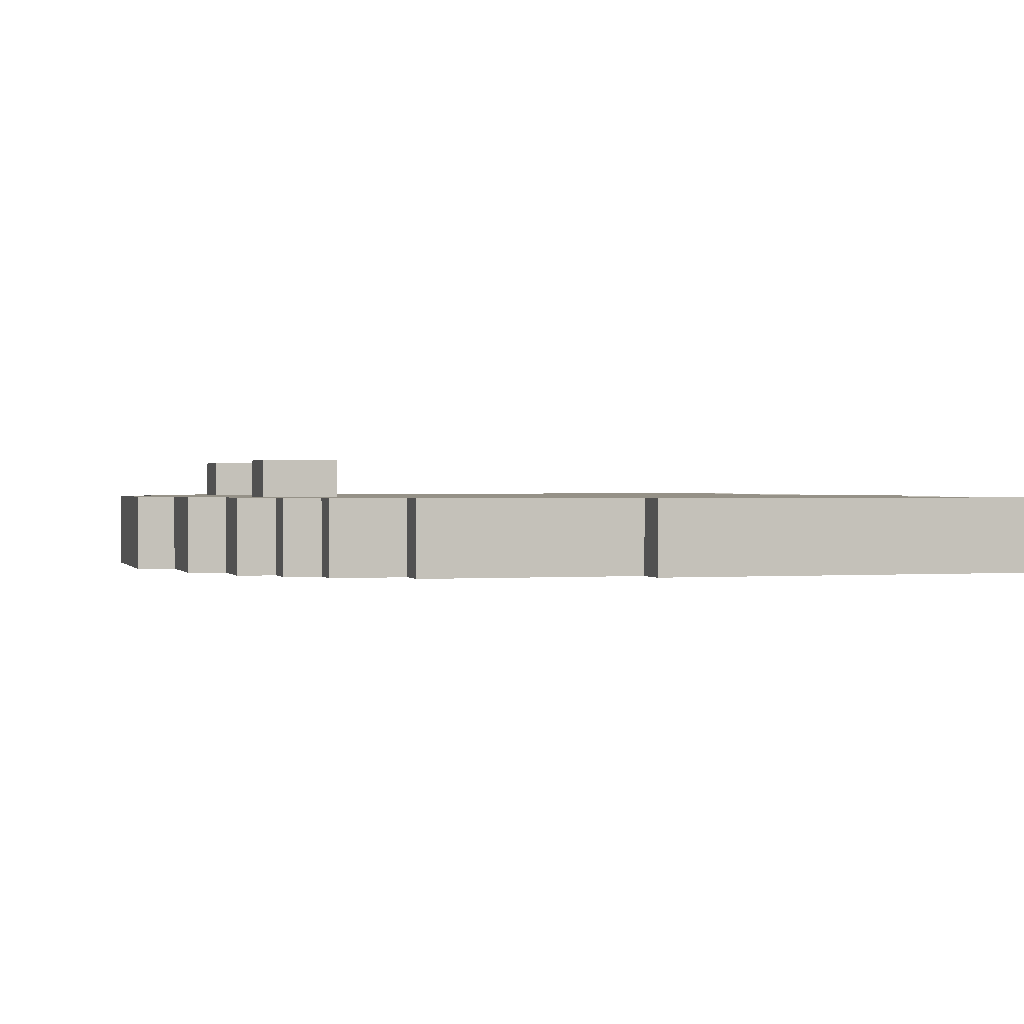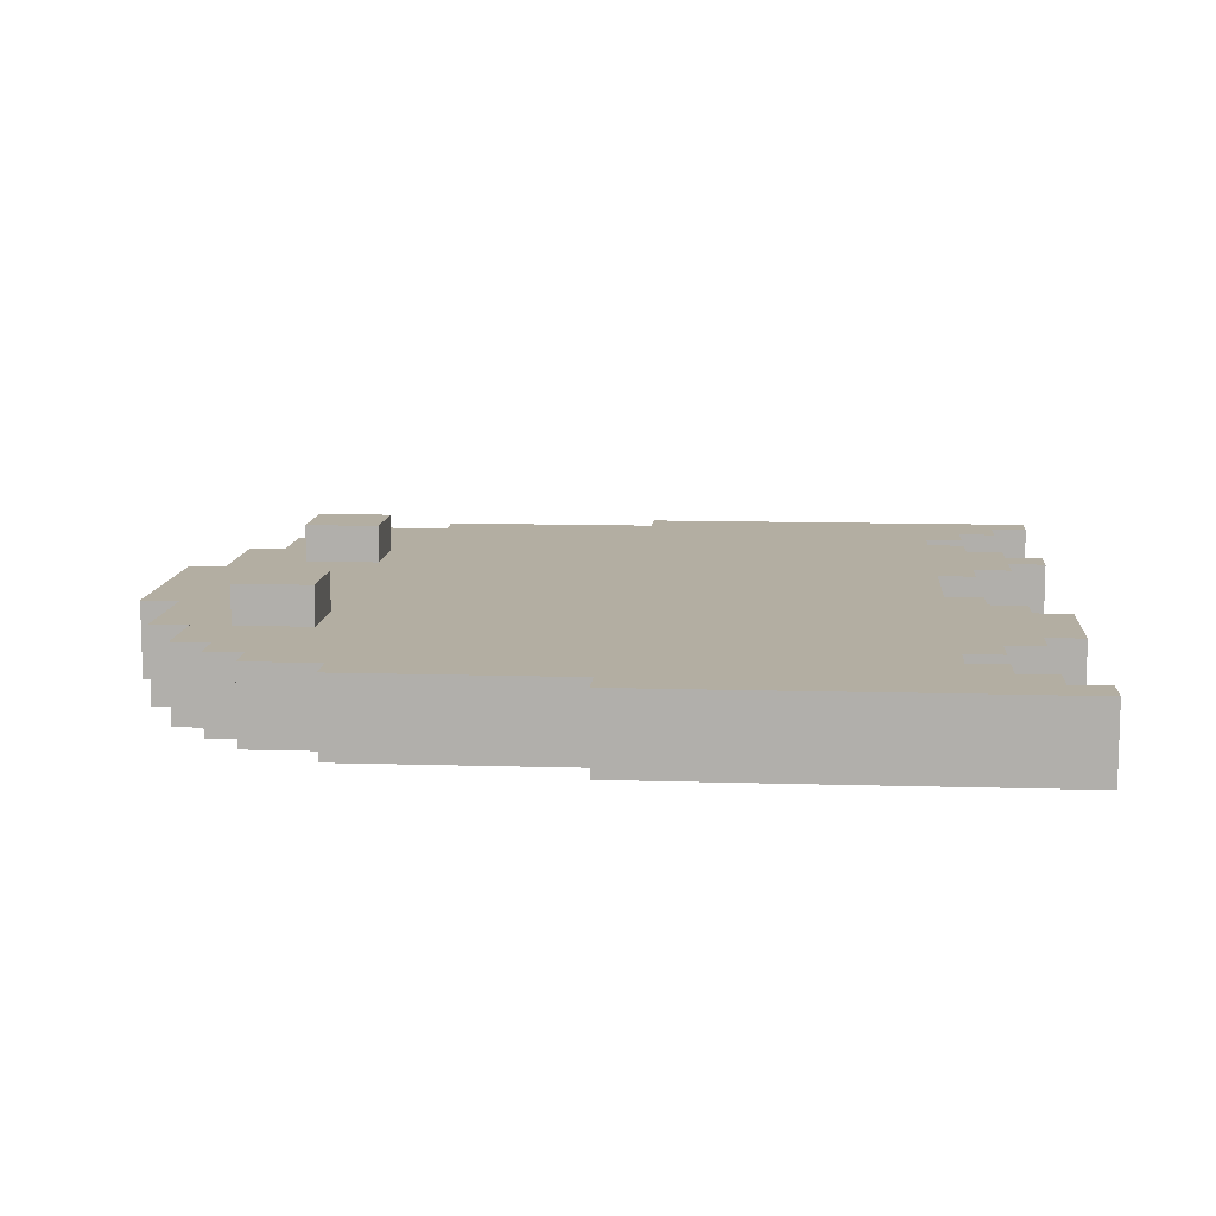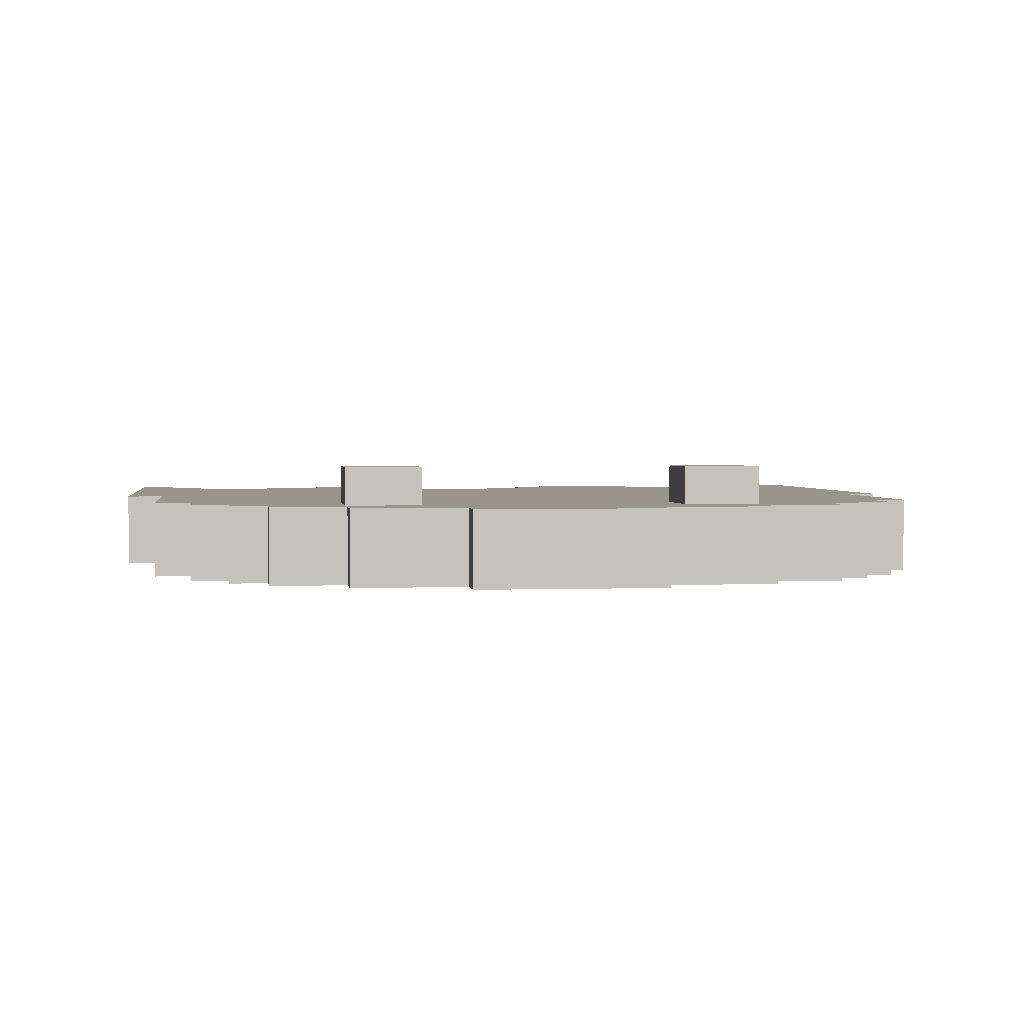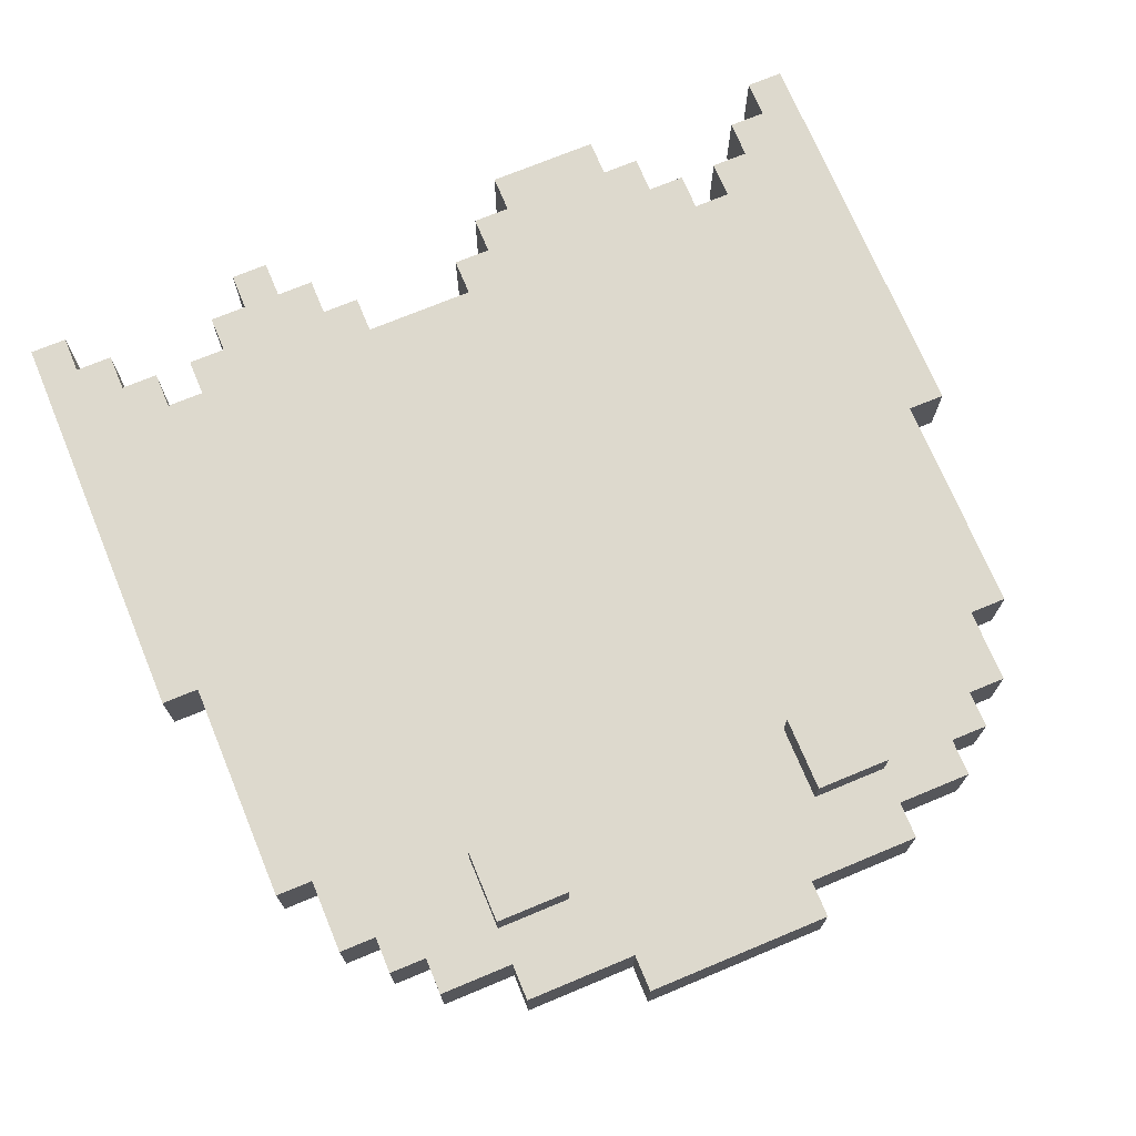
<metadata>
{"format":"obj","ext":"obj","renderer":"f3d","projection":"perspective","resolution":1024,"background":"white","views":[{"elev":0.8,"azim":73.9,"up":"+Y"},{"elev":10.8,"azim":94.4,"up":"+Y"},{"elev":2.1,"azim":-7.6,"up":"+Y"},{"elev":71.9,"azim":-22.6,"up":"+Y"}]}
</metadata>
<code>
v -11.5 0 -0.5
v -11.5 0 -11.5
v -11.5 2 -0.5
v -11.5 2 -11.5
v -10.5 0 5.5
v -10.5 0 -0.5
v -10.5 2 5.5
v -10.5 2 -0.5
v -9.5 0 7.5
v -9.5 0 5.5
v -9.5 2 7.5
v -9.5 2 5.5
v -8.5 0 8.5
v -8.5 0 7.5
v -8.5 2 8.5
v -8.5 2 7.5
v -7.5 0 9.5
v -7.5 0 8.5
v -7.5 0 -8.5
v -7.5 0 -9.5
v -7.5 2 9.5
v -7.5 2 8.5
v -7.5 2 -8.5
v -7.5 2 -9.5
v -6.5 0 -9.5
v -6.5 0 -10.5
v -6.5 2 -9.5
v -6.5 2 -10.5
v -5.5 0 10.5
v -5.5 0 9.5
v -5.5 0 -10.5
v -5.5 0 -11.5
v -5.5 2 10.5
v -5.5 2 9.5
v -5.5 2 8.5
v -5.5 2 7.5
v -5.5 2 6.5
v -5.5 2 -10.5
v -5.5 2 -11.5
v -5.5 3 8.5
v -5.5 3 6.5
v -2.5 0 11.5
v -2.5 0 10.5
v -2.5 2 11.5
v -2.5 2 10.5
v 0.5 0 -8.5
v 0.5 0 -9.5
v 0.5 2 -8.5
v 0.5 2 -9.5
v 1.5 0 -9.5
v 1.5 0 -10.5
v 1.5 2 -9.5
v 1.5 2 -10.5
v 2.5 0 -10.5
v 2.5 0 -11.5
v 2.5 2 -10.5
v 2.5 2 -11.5
v 3.5 2 8.5
v 3.5 2 7.5
v 3.5 2 6.5
v 3.5 3 8.5
v 3.5 3 6.5
v 8.5 0 -8.5
v 8.5 0 -9.5
v 8.5 2 -8.5
v 8.5 2 -9.5
v 9.5 0 -9.5
v 9.5 0 -10.5
v 9.5 2 -9.5
v 9.5 2 -10.5
v 10.5 0 -10.5
v 10.5 0 -11.5
v 10.5 2 -10.5
v 10.5 2 -11.5
v -10.5 0 -10.5
v -10.5 0 -11.5
v -10.5 2 -10.5
v -10.5 2 -11.5
v -9.5 0 -9.5
v -9.5 0 -10.5
v -9.5 2 -9.5
v -9.5 2 -10.5
v -8.5 0 -8.5
v -8.5 0 -9.5
v -8.5 2 -8.5
v -8.5 2 -9.5
v -4.5 0 -10.5
v -4.5 0 -11.5
v -4.5 2 -10.5
v -4.5 2 -11.5
v -3.5 0 -9.5
v -3.5 0 -10.5
v -3.5 2 8.5
v -3.5 2 7.5
v -3.5 2 6.5
v -3.5 2 -9.5
v -3.5 2 -10.5
v -3.5 3 8.5
v -3.5 3 6.5
v -2.5 0 -8.5
v -2.5 0 -9.5
v -2.5 2 -8.5
v -2.5 2 -9.5
v 2.5 0 11.5
v 2.5 0 10.5
v 2.5 2 11.5
v 2.5 2 10.5
v 5.5 0 10.5
v 5.5 0 9.5
v 5.5 0 -10.5
v 5.5 0 -11.5
v 5.5 2 10.5
v 5.5 2 9.5
v 5.5 2 8.5
v 5.5 2 7.5
v 5.5 2 6.5
v 5.5 2 -10.5
v 5.5 2 -11.5
v 5.5 3 8.5
v 5.5 3 6.5
v 6.5 0 -9.5
v 6.5 0 -10.5
v 6.5 2 -9.5
v 6.5 2 -10.5
v 7.5 0 9.5
v 7.5 0 8.5
v 7.5 0 -8.5
v 7.5 0 -9.5
v 7.5 2 9.5
v 7.5 2 8.5
v 7.5 2 -8.5
v 7.5 2 -9.5
v 8.5 0 8.5
v 8.5 0 7.5
v 8.5 2 8.5
v 8.5 2 7.5
v 9.5 0 7.5
v 9.5 0 5.5
v 9.5 2 7.5
v 9.5 2 5.5
v 10.5 0 5.5
v 10.5 0 -0.5
v 10.5 2 5.5
v 10.5 2 -0.5
v 11.5 0 -0.5
v 11.5 0 -11.5
v 11.5 2 -0.5
v 11.5 2 -11.5
v -2.5 0 11.5
v -2.5 2 11.5
v 2.5 0 11.5
v 2.5 2 11.5
v -5.5 0 10.5
v -5.5 2 10.5
v -2.5 0 10.5
v -2.5 2 10.5
v 2.5 0 10.5
v 2.5 2 10.5
v 5.5 0 10.5
v 5.5 2 10.5
v -7.5 0 9.5
v -7.5 2 9.5
v -5.5 0 9.5
v -5.5 2 9.5
v 5.5 0 9.5
v 5.5 2 9.5
v 7.5 0 9.5
v 7.5 2 9.5
v -8.5 0 8.5
v -8.5 2 8.5
v -7.5 0 8.5
v -7.5 2 8.5
v -5.5 2 8.5
v -5.5 3 8.5
v -3.5 2 8.5
v -3.5 3 8.5
v 3.5 2 8.5
v 3.5 3 8.5
v 5.5 2 8.5
v 5.5 3 8.5
v 7.5 0 8.5
v 7.5 2 8.5
v 8.5 0 8.5
v 8.5 2 8.5
v -9.5 0 7.5
v -9.5 2 7.5
v -8.5 0 7.5
v -8.5 2 7.5
v 8.5 0 7.5
v 8.5 2 7.5
v 9.5 0 7.5
v 9.5 2 7.5
v -10.5 0 5.5
v -10.5 2 5.5
v -9.5 0 5.5
v -9.5 2 5.5
v 9.5 0 5.5
v 9.5 2 5.5
v 10.5 0 5.5
v 10.5 2 5.5
v -11.5 0 -0.5
v -11.5 2 -0.5
v -10.5 0 -0.5
v -10.5 2 -0.5
v 10.5 0 -0.5
v 10.5 2 -0.5
v 11.5 0 -0.5
v 11.5 2 -0.5
v -5.5 2 6.5
v -5.5 3 6.5
v -3.5 2 6.5
v -3.5 3 6.5
v 3.5 2 6.5
v 3.5 3 6.5
v 5.5 2 6.5
v 5.5 3 6.5
v -8.5 0 -8.5
v -8.5 2 -8.5
v -7.5 0 -8.5
v -7.5 2 -8.5
v -2.5 0 -8.5
v -2.5 2 -8.5
v 0.5 0 -8.5
v 0.5 2 -8.5
v 7.5 0 -8.5
v 7.5 2 -8.5
v 8.5 0 -8.5
v 8.5 2 -8.5
v -9.5 0 -9.5
v -9.5 2 -9.5
v -8.5 0 -9.5
v -8.5 2 -9.5
v -7.5 0 -9.5
v -7.5 2 -9.5
v -6.5 0 -9.5
v -6.5 2 -9.5
v -3.5 0 -9.5
v -3.5 2 -9.5
v -2.5 0 -9.5
v -2.5 2 -9.5
v 0.5 0 -9.5
v 0.5 2 -9.5
v 1.5 0 -9.5
v 1.5 2 -9.5
v 6.5 0 -9.5
v 6.5 2 -9.5
v 7.5 0 -9.5
v 7.5 2 -9.5
v 8.5 0 -9.5
v 8.5 2 -9.5
v 9.5 0 -9.5
v 9.5 2 -9.5
v -10.5 0 -10.5
v -10.5 2 -10.5
v -9.5 0 -10.5
v -9.5 2 -10.5
v -6.5 0 -10.5
v -6.5 2 -10.5
v -5.5 0 -10.5
v -5.5 2 -10.5
v -4.5 0 -10.5
v -4.5 2 -10.5
v -3.5 0 -10.5
v -3.5 2 -10.5
v 1.5 0 -10.5
v 1.5 2 -10.5
v 2.5 0 -10.5
v 2.5 2 -10.5
v 5.5 0 -10.5
v 5.5 2 -10.5
v 6.5 0 -10.5
v 6.5 2 -10.5
v 9.5 0 -10.5
v 9.5 2 -10.5
v 10.5 0 -10.5
v 10.5 2 -10.5
v -11.5 0 -11.5
v -11.5 2 -11.5
v -10.5 0 -11.5
v -10.5 2 -11.5
v -5.5 0 -11.5
v -5.5 2 -11.5
v -4.5 0 -11.5
v -4.5 2 -11.5
v 2.5 0 -11.5
v 2.5 2 -11.5
v 5.5 0 -11.5
v 5.5 2 -11.5
v 10.5 0 -11.5
v 10.5 2 -11.5
v 11.5 0 -11.5
v 11.5 2 -11.5
v -2.5 0 11.5
v 2.5 0 11.5
v -5.5 0 10.5
v -2.5 0 10.5
v 2.5 0 10.5
v 5.5 0 10.5
v -7.5 0 9.5
v -5.5 0 9.5
v 5.5 0 9.5
v 7.5 0 9.5
v -8.5 0 8.5
v -7.5 0 8.5
v 7.5 0 8.5
v 8.5 0 8.5
v -9.5 0 7.5
v -8.5 0 7.5
v 8.5 0 7.5
v 9.5 0 7.5
v -10.5 0 5.5
v -9.5 0 5.5
v 9.5 0 5.5
v 10.5 0 5.5
v -11.5 0 -0.5
v -10.5 0 -0.5
v 10.5 0 -0.5
v 11.5 0 -0.5
v -8.5 0 -8.5
v -7.5 0 -8.5
v -2.5 0 -8.5
v 0.5 0 -8.5
v 7.5 0 -8.5
v 8.5 0 -8.5
v -9.5 0 -9.5
v -8.5 0 -9.5
v -7.5 0 -9.5
v -6.5 0 -9.5
v -3.5 0 -9.5
v -2.5 0 -9.5
v 0.5 0 -9.5
v 1.5 0 -9.5
v 6.5 0 -9.5
v 7.5 0 -9.5
v 8.5 0 -9.5
v 9.5 0 -9.5
v -10.5 0 -10.5
v -9.5 0 -10.5
v -6.5 0 -10.5
v -5.5 0 -10.5
v -4.5 0 -10.5
v -3.5 0 -10.5
v 1.5 0 -10.5
v 2.5 0 -10.5
v 5.5 0 -10.5
v 6.5 0 -10.5
v 9.5 0 -10.5
v 10.5 0 -10.5
v -11.5 0 -11.5
v -10.5 0 -11.5
v -5.5 0 -11.5
v -4.5 0 -11.5
v 2.5 0 -11.5
v 5.5 0 -11.5
v 10.5 0 -11.5
v 11.5 0 -11.5
v -2.5 2 11.5
v 2.5 2 11.5
v -5.5 2 10.5
v -2.5 2 10.5
v 2.5 2 10.5
v 5.5 2 10.5
v -7.5 2 9.5
v -5.5 2 9.5
v 5.5 2 9.5
v 7.5 2 9.5
v -8.5 2 8.5
v -7.5 2 8.5
v -5.5 2 8.5
v -3.5 2 8.5
v 3.5 2 8.5
v 5.5 2 8.5
v 7.5 2 8.5
v 8.5 2 8.5
v -9.5 2 7.5
v -8.5 2 7.5
v -6.5 2 7.5
v -5.5 2 7.5
v -3.5 2 7.5
v -2.5 2 7.5
v 2.5 2 7.5
v 3.5 2 7.5
v 5.5 2 7.5
v 6.5 2 7.5
v 8.5 2 7.5
v 9.5 2 7.5
v -5.5 2 6.5
v -3.5 2 6.5
v 3.5 2 6.5
v 5.5 2 6.5
v -10.5 2 5.5
v -9.5 2 5.5
v 9.5 2 5.5
v 10.5 2 5.5
v -6.5 2 4.5
v -5.5 2 4.5
v -3.5 2 4.5
v -2.5 2 4.5
v 2.5 2 4.5
v 3.5 2 4.5
v 5.5 2 4.5
v 6.5 2 4.5
v -5.5 2 3.5
v -3.5 2 3.5
v 3.5 2 3.5
v 5.5 2 3.5
v -11.5 2 -0.5
v -10.5 2 -0.5
v 10.5 2 -0.5
v 11.5 2 -0.5
v -8.5 2 -8.5
v -7.5 2 -8.5
v -2.5 2 -8.5
v 0.5 2 -8.5
v 7.5 2 -8.5
v 8.5 2 -8.5
v -9.5 2 -9.5
v -8.5 2 -9.5
v -7.5 2 -9.5
v -6.5 2 -9.5
v -3.5 2 -9.5
v -2.5 2 -9.5
v 0.5 2 -9.5
v 1.5 2 -9.5
v 6.5 2 -9.5
v 7.5 2 -9.5
v 8.5 2 -9.5
v 9.5 2 -9.5
v -10.5 2 -10.5
v -9.5 2 -10.5
v -6.5 2 -10.5
v -5.5 2 -10.5
v -4.5 2 -10.5
v -3.5 2 -10.5
v 1.5 2 -10.5
v 2.5 2 -10.5
v 5.5 2 -10.5
v 6.5 2 -10.5
v 9.5 2 -10.5
v 10.5 2 -10.5
v -11.5 2 -11.5
v -10.5 2 -11.5
v -5.5 2 -11.5
v -4.5 2 -11.5
v 2.5 2 -11.5
v 5.5 2 -11.5
v 10.5 2 -11.5
v 11.5 2 -11.5
v -5.5 3 8.5
v -3.5 3 8.5
v 3.5 3 8.5
v 5.5 3 8.5
v -5.5 3 6.5
v -3.5 3 6.5
v 3.5 3 6.5
v 5.5 3 6.5
f 3 2 1
f 4 2 3
f 7 6 5
f 8 6 7
f 11 10 9
f 12 10 11
f 15 14 13
f 16 14 15
f 21 18 17
f 22 18 21
f 23 20 19
f 24 20 23
f 27 26 25
f 28 26 27
f 33 30 29
f 34 30 33
f 38 32 31
f 39 32 38
f 40 37 36
f 40 36 35
f 41 37 40
f 44 43 42
f 45 43 44
f 48 47 46
f 49 47 48
f 52 51 50
f 53 51 52
f 56 55 54
f 57 55 56
f 61 59 58
f 61 60 59
f 62 60 61
f 65 64 63
f 66 64 65
f 69 68 67
f 70 68 69
f 73 72 71
f 74 72 73
f 75 76 77
f 77 76 78
f 79 80 81
f 81 80 82
f 83 84 85
f 85 84 86
f 87 88 89
f 89 88 90
f 91 92 96
f 96 92 97
f 94 95 98
f 93 94 98
f 98 95 99
f 100 101 102
f 102 101 103
f 104 105 106
f 106 105 107
f 108 109 112
f 112 109 113
f 110 111 117
f 117 111 118
f 115 116 119
f 114 115 119
f 119 116 120
f 121 122 123
f 123 122 124
f 125 126 129
f 129 126 130
f 127 128 131
f 131 128 132
f 133 134 135
f 135 134 136
f 137 138 139
f 139 138 140
f 141 142 143
f 143 142 144
f 145 146 147
f 147 146 148
f 151 150 149
f 152 150 151
f 155 154 153
f 156 154 155
f 159 158 157
f 160 158 159
f 163 162 161
f 164 162 163
f 167 166 165
f 168 166 167
f 171 170 169
f 172 170 171
f 175 174 173
f 176 174 175
f 179 178 177
f 180 178 179
f 183 182 181
f 184 182 183
f 187 186 185
f 188 186 187
f 191 190 189
f 192 190 191
f 195 194 193
f 196 194 195
f 199 198 197
f 200 198 199
f 203 202 201
f 204 202 203
f 207 206 205
f 208 206 207
f 209 210 211
f 211 210 212
f 213 214 215
f 215 214 216
f 217 218 219
f 219 218 220
f 221 222 223
f 223 222 224
f 225 226 227
f 227 226 228
f 229 230 231
f 231 230 232
f 233 234 235
f 235 234 236
f 237 238 239
f 239 238 240
f 241 242 243
f 243 242 244
f 245 246 247
f 247 246 248
f 249 250 251
f 251 250 252
f 253 254 255
f 255 254 256
f 257 258 259
f 259 258 260
f 261 262 263
f 263 262 264
f 265 266 267
f 267 266 268
f 269 270 271
f 271 270 272
f 273 274 275
f 275 274 276
f 277 278 279
f 279 278 280
f 281 282 283
f 283 282 284
f 285 286 287
f 287 286 288
f 289 290 291
f 291 290 292
f 296 294 293
f 297 294 296
f 300 296 295
f 300 298 297
f 300 297 296
f 301 298 300
f 304 300 299
f 304 302 301
f 304 301 300
f 305 302 304
f 308 304 303
f 308 306 305
f 308 305 304
f 309 306 308
f 312 308 307
f 312 310 309
f 312 309 308
f 313 310 312
f 316 312 311
f 316 314 313
f 316 313 312
f 317 314 316
f 319 316 315
f 319 318 317
f 319 317 316
f 320 318 319
f 321 318 320
f 322 318 321
f 323 318 322
f 324 318 323
f 325 319 315
f 326 319 325
f 327 321 320
f 328 321 327
f 329 321 328
f 330 321 329
f 331 323 322
f 332 323 331
f 333 323 332
f 334 323 333
f 335 318 324
f 336 318 335
f 337 325 315
f 338 325 337
f 339 329 328
f 340 329 339
f 341 329 340
f 342 329 341
f 343 333 332
f 344 333 343
f 345 333 344
f 346 333 345
f 347 318 336
f 348 318 347
f 349 337 315
f 350 337 349
f 351 341 340
f 352 341 351
f 353 345 344
f 354 345 353
f 355 318 348
f 356 318 355
f 357 358 360
f 360 358 361
f 359 360 364
f 361 362 364
f 360 361 364
f 364 362 365
f 363 364 368
f 365 366 368
f 364 365 368
f 368 366 369
f 369 366 370
f 370 366 371
f 371 366 372
f 372 366 373
f 367 368 376
f 368 369 376
f 376 369 377
f 377 369 378
f 370 371 379
f 379 371 380
f 380 371 381
f 381 371 382
f 372 373 383
f 373 374 383
f 383 374 384
f 384 374 385
f 377 378 387
f 379 380 388
f 381 382 389
f 383 384 390
f 375 376 392
f 376 377 392
f 385 386 393
f 384 385 393
f 387 388 395
f 391 392 395
f 377 387 395
f 392 377 395
f 395 388 396
f 388 380 397
f 396 388 397
f 380 381 398
f 397 380 398
f 389 390 399
f 398 381 399
f 381 389 399
f 399 390 400
f 390 384 401
f 400 390 401
f 393 394 402
f 401 384 402
f 384 393 402
f 396 397 403
f 395 396 403
f 398 399 404
f 403 397 404
f 397 398 404
f 399 400 404
f 400 401 405
f 404 400 405
f 401 402 406
f 405 401 406
f 403 404 408
f 395 403 408
f 405 406 408
f 404 405 408
f 391 395 408
f 406 402 409
f 402 394 409
f 408 406 409
f 407 408 411
f 409 410 411
f 408 409 411
f 411 410 412
f 412 410 413
f 413 410 414
f 414 410 415
f 415 410 416
f 407 411 417
f 417 411 418
f 412 413 419
f 419 413 420
f 420 413 421
f 421 413 422
f 414 415 423
f 423 415 424
f 424 415 425
f 425 415 426
f 416 410 427
f 427 410 428
f 407 417 429
f 429 417 430
f 420 421 431
f 431 421 432
f 432 421 433
f 433 421 434
f 424 425 435
f 435 425 436
f 436 425 437
f 437 425 438
f 428 410 439
f 439 410 440
f 407 429 441
f 441 429 442
f 432 433 443
f 443 433 444
f 436 437 445
f 445 437 446
f 440 410 447
f 447 410 448
f 449 450 453
f 453 450 454
f 451 452 455
f 455 452 456

</code>
